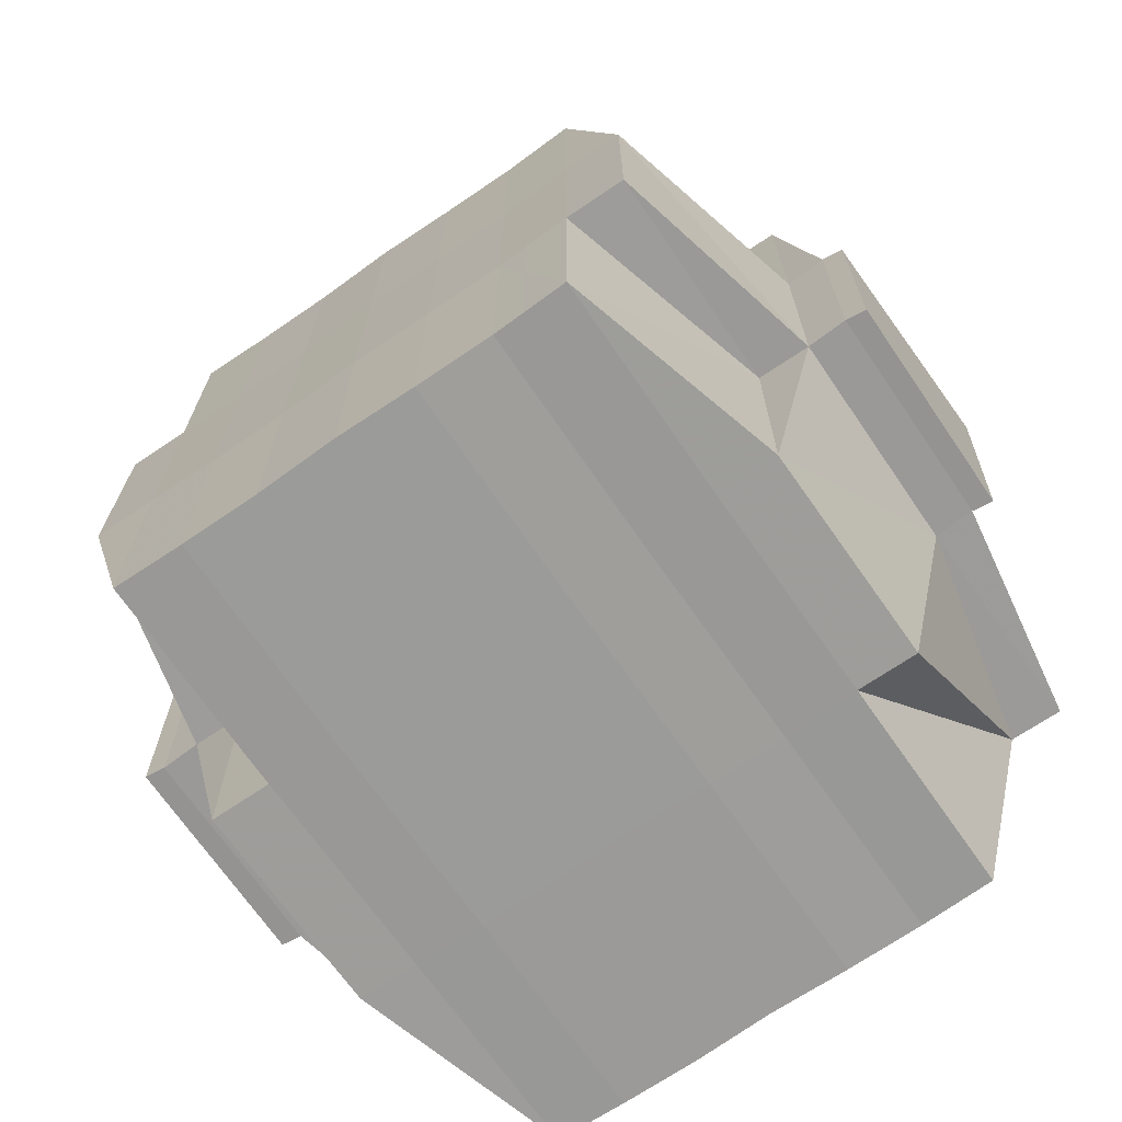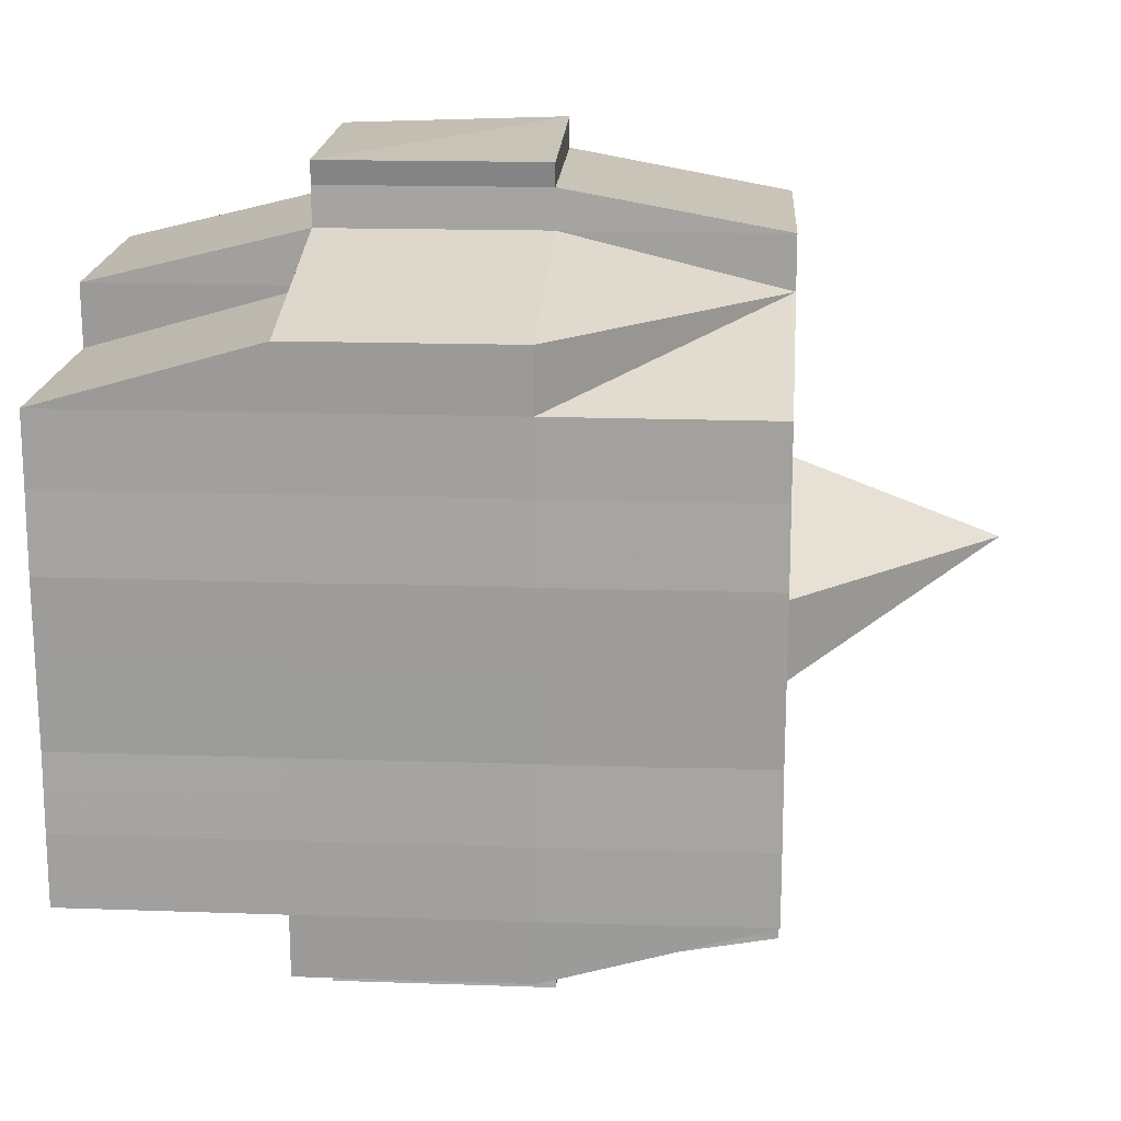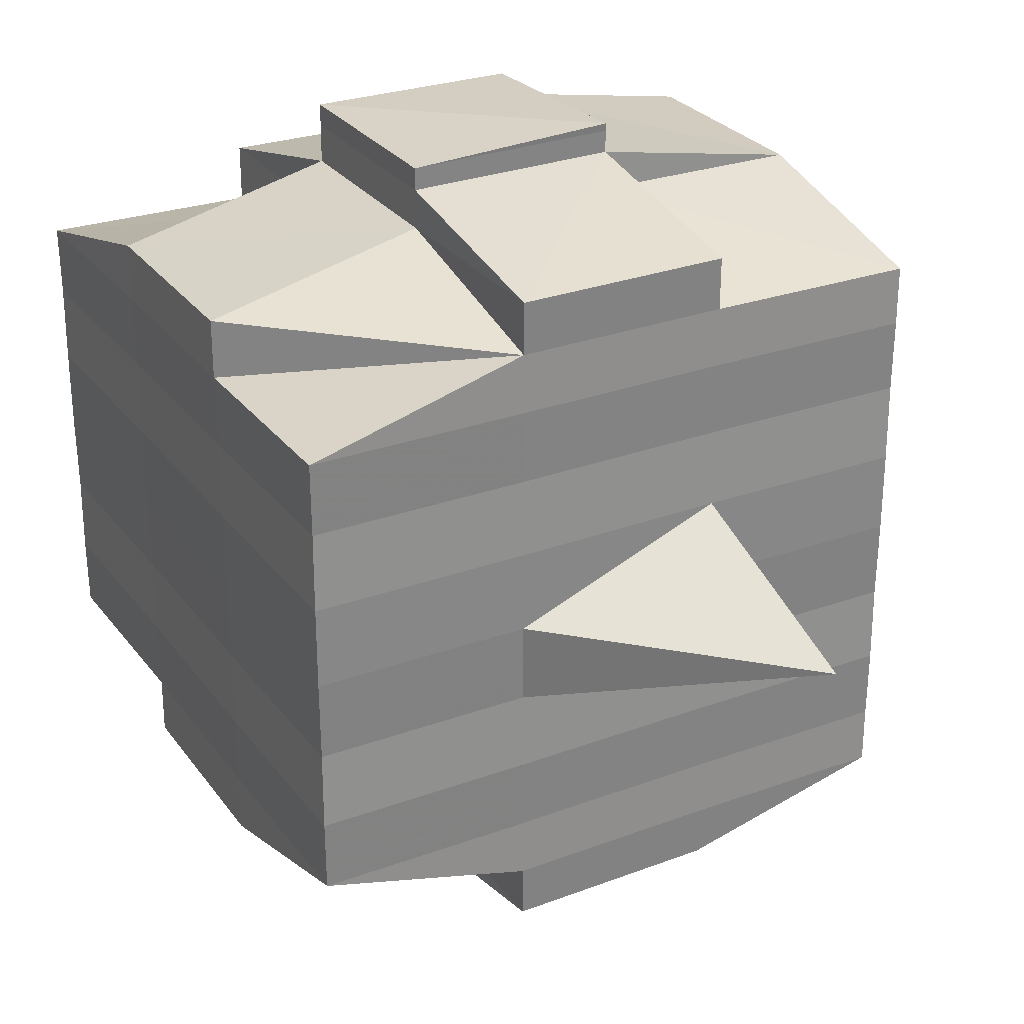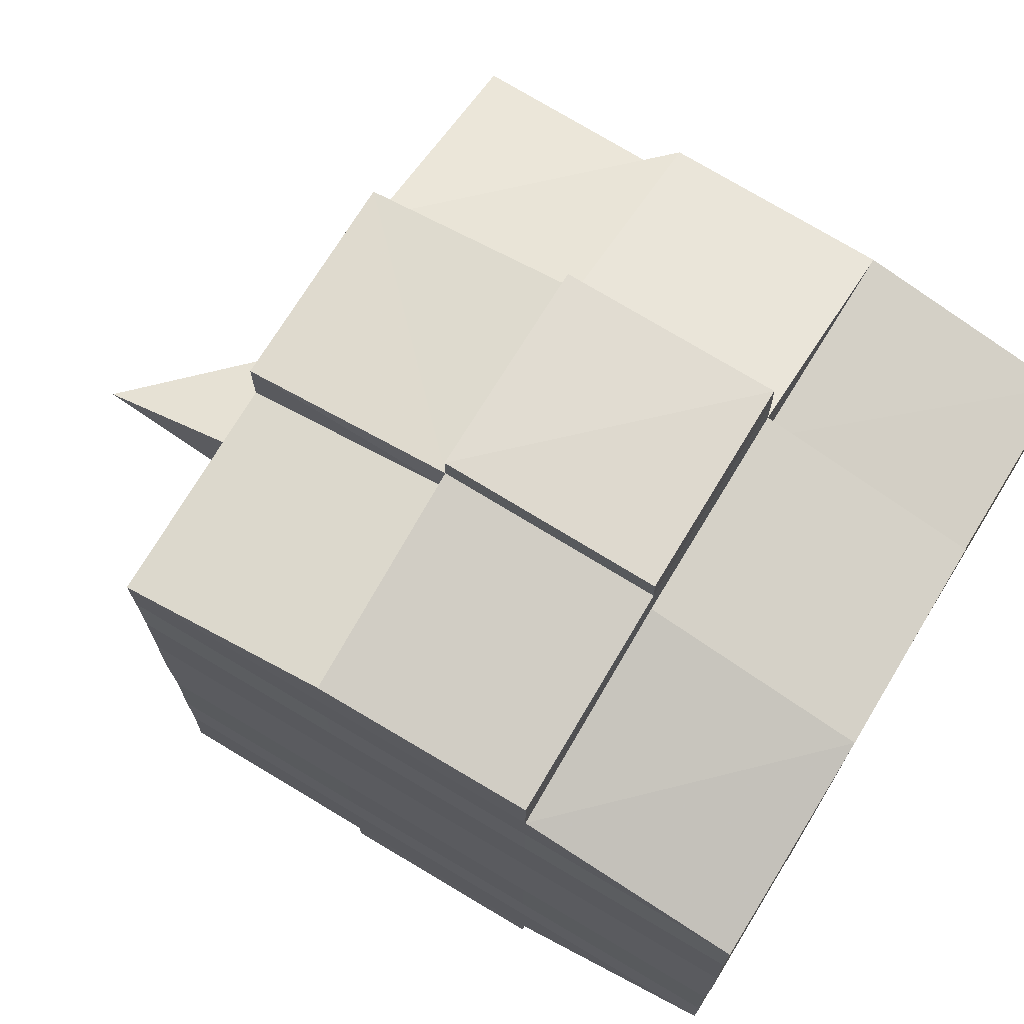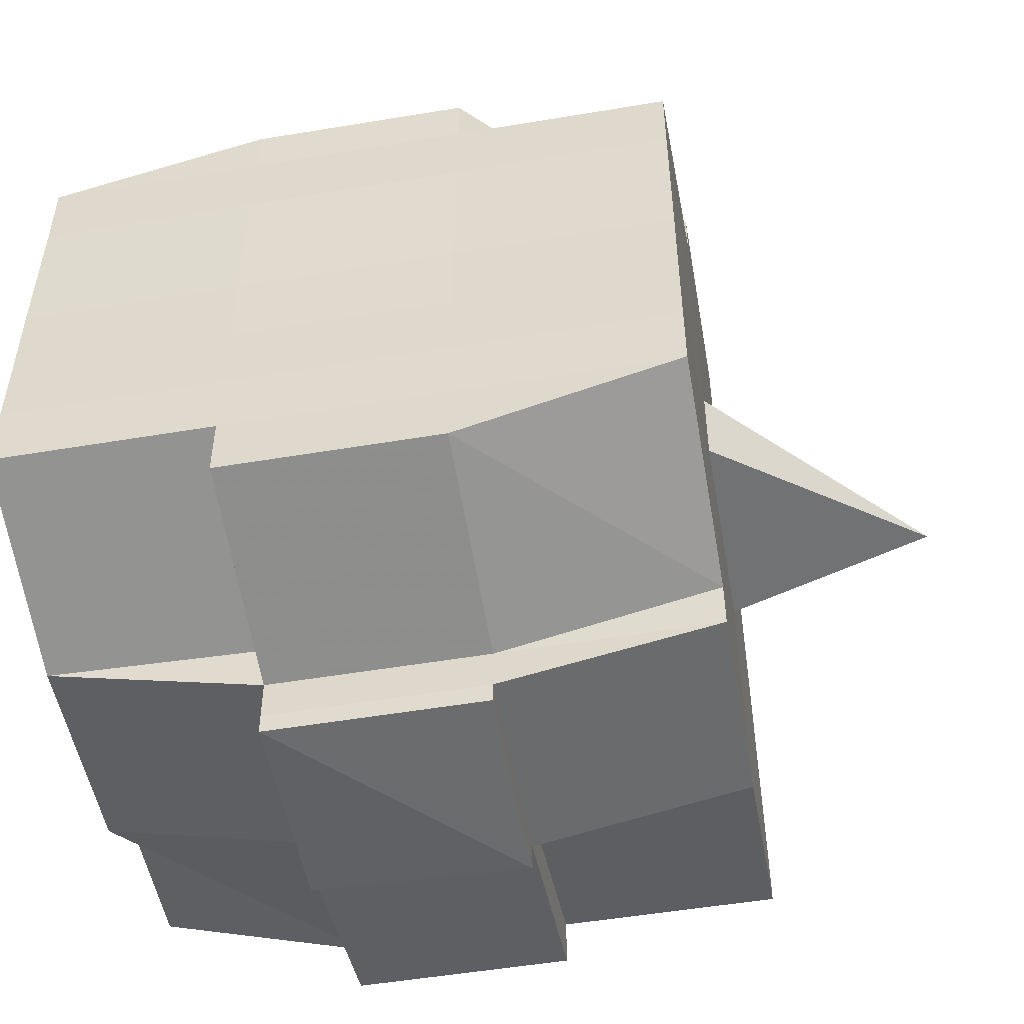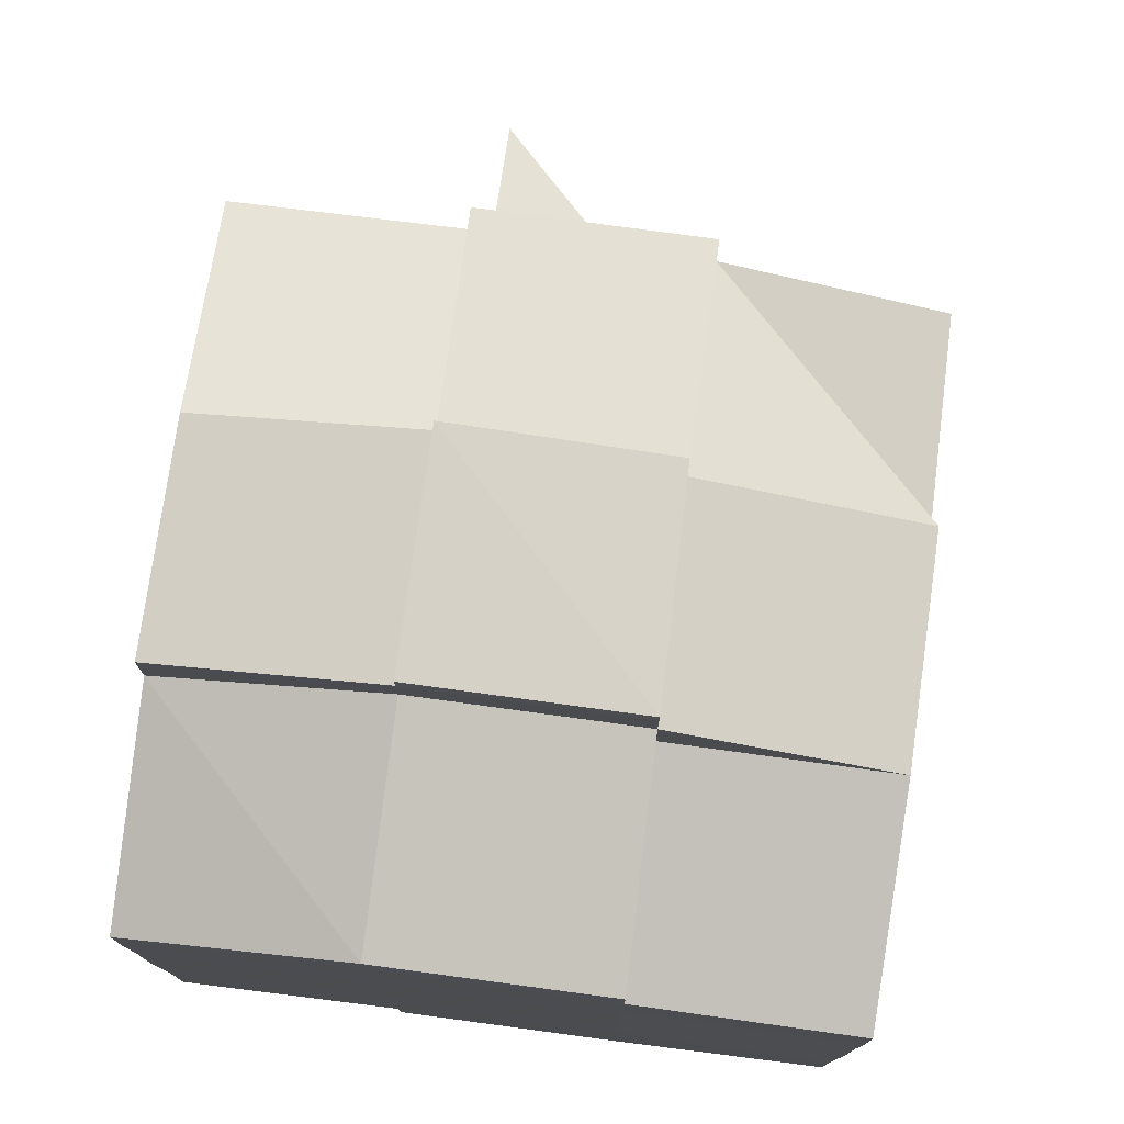
<metadata>
{"format":"obj","ext":"obj","renderer":"f3d","projection":"perspective","resolution":1024,"background":"white","views":[{"elev":-69.7,"azim":124.7,"up":"+Y"},{"elev":17.9,"azim":94.0,"up":"+Z"},{"elev":27.8,"azim":150.8,"up":"+Z"},{"elev":71.6,"azim":-58.8,"up":"+Z"},{"elev":-51.3,"azim":100.0,"up":"+Z"},{"elev":76.6,"azim":7.5,"up":"+Z"}]}
</metadata>
<code>
o 1034
v 2205 1871 15.09
v 2205 1871 15.09
v 2205 1871 15.09
v 2205 1871 15.09
v 2205 1871 15.09
v 2205 1871 15.09
v 2205 1871 15.09
v 2205 1871 15.09
v 2205 1871 15.09
v 2205 1871 15.09
v 2205 1871 15.09
v 2205 1871 15.09
v 2205 1871 15.09
v 2205 1871 15.08
v 2205 1871 15.09
v 2205 1871 15.09
v 2205 1871 15.09
v 2205 1871 15.08
v 2205 1871 15.09
v 2205 1871 15.08
v 2205 1871 15.08
v 2205 1871 15.09
v 2205 1871 15.08
v 2205 1871 15.08
v 2205 1871 15.08
v 2205 1871 15.08
v 2205 1871 15.08
v 2205 1871 15.08
v 2205 1871 15.08
v 2205 1871 15.08
v 2205 1871 15.08
v 2205 1871 15.07
v 2205 1871 15.08
v 2205 1871 15.08
v 2205 1871 15.08
v 2205 1871 15.08
v 2205 1871 15.08
v 2205 1871 15.07
v 2205 1871 15.07
v 2205 1871 15.07
v 2205 1871 15.07
v 2205 1871 15.07
v 2205 1871 15.07
v 2205 1871 15.07
v 2205 1871 15.07
v 2205 1871 15.07
v 2205 1871 15.07
v 2205 1871 15.08
v 2205 1871 15.07
v 2205 1871 15.07
v 2205 1871 15.07
v 2205 1871 15.07
v 2205 1871 15.07
v 2205 1871 15.07
v 2205 1871 15.06
v 2205 1871 15.07
v 2205 1871 15.07
v 2205 1871 15.07
v 2205 1871 15.06
v 2205 1871 15.06
v 2205 1871 15.06
v 2205 1871 15.06
v 2205 1871 15.06
v 2205 1871 15.06
v 2205 1871 15.07
v 2205 1871 15.06
v 2205 1871 15.06
v 2205 1871 15.06
v 2205 1871 15.06
v 2205 1871 15.06
v 2205 1871 15.06
v 2205 1871 15.06
v 2205 1871 15.06
v 2205 1871 15.06
v 2205 1871 15.05
v 2205 1871 15.06
v 2205 1871 15.05
v 2205 1871 15.05
v 2205 1871 15.05
v 2205 1871 15.05
v 2205 1871 15.05
v 2205 1871 15.05
v 2205 1871 15.05
v 2205 1871 15.06
v 2205 1871 15.05
v 2205 1871 15.05
v 2205 1871 15.05
v 2205 1871 15.05
v 2205 1871 15.05
v 2205 1871 15.05
v 2205 1871 15.05
v 2205 1871 15.05
v 2205 1871 15.05
v 2205 1871 15.05
v 2205 1871 15.05
v 2205 1871 15.05
v 2205 1871 15.05
v 2205 1871 15.05
v 2205 1871 15.05
v 2205 1871 15.05
v 2205 1871 15.05
v 2205 1871 15.06
v 2205 1871 15.05
v 2205 1871 15.05
v 2205 1871 15.05
v 2205 1871 15.05
v 2205 1871 15.05
v 2205 1871 15.05
v 2205 1871 15.05
v 2205 1871 15.05
v 2205 1871 15.05
v 2205 1871 15.06
v 2205 1871 15.05
v 2205 1871 15.06
v 2205 1871 15.06
v 2205 1871 15.06
v 2205 1871 15.06
v 2205 1871 15.06
v 2205 1871 15.06
v 2205 1871 15.06
v 2205 1871 15.06
v 2205 1871 15.06
v 2205 1871 15.06
v 2205 1871 15.07
v 2205 1871 15.06
v 2205 1871 15.06
v 2205 1871 15.06
v 2205 1871 15.06
v 2205 1871 15.07
v 2205 1871 15.07
v 2205 1871 15.07
v 2205 1871 15.07
v 2205 1871 15.07
v 2205 1871 15.07
v 2205 1871 15.07
v 2205 1871 15.07
v 2205 1871 15.07
v 2205 1871 15.07
v 2205 1871 15.07
v 2205 1871 15.08
v 2205 1871 15.07
v 2205 1871 15.07
v 2205 1871 15.07
v 2205 1871 15.08
v 2205 1871 15.08
v 2205 1871 15.08
v 2205 1871 15.08
v 2205 1871 15.08
v 2205 1871 15.08
v 2205 1871 15.09
v 2205 1871 15.08
v 2205 1871 15.08
v 2205 1871 15.08
v 2205 1871 15.08
v 2205 1871 15.08
v 2205 1871 15.08
v 2205 1871 15.08
v 2205 1871 15.08
v 2205 1871 15.08
v 2205 1871 15.08
v 2205 1871 15.08
v 2205 1871 15.08
v 2205 1871 15.08
v 2205 1871 15.09
v 2205 1871 15.08
v 2205 1871 15.09
v 2205 1871 15.09
v 2205 1871 15.09
v 2205 1871 15.09
v 2205 1871 15.09
v 2205 1871 15.09
v 2205 1871 15.09
v 2205 1871 15.09
v 2205 1871 15.09
v 2205 1871 15.08
v 2205 1871 15.09
v 2205 1871 15.09
v 2205 1871 15.09
v 2205 1871 15.09
v 2205 1871 15.09
v 2205 1871 15.09
v 2205 1871 15.09
v 2205 1871 15.09
v 2205 1871 15.08
v 2205 1871 15.09
v 2205 1871 15.08
v 2205 1871 15.09
v 2205 1871 15.09
v 2205 1871 15.09
v 2205 1871 15.09
v 2205 1871 15.08
v 2205 1871 15.08
v 2205 1871 15.08
v 2205 1871 15.08
v 2205 1871 15.08
v 2205 1871 15.08
v 2205 1871 15.08
v 2205 1871 15.08
v 2205 1871 15.08
v 2205 1871 15.08
v 2205 1871 15.08
v 2205 1871 15.08
v 2205 1871 15.07
v 2205 1871 15.08
v 2205 1871 15.08
v 2205 1871 15.08
v 2205 1871 15.07
v 2205 1871 15.07
v 2205 1871 15.07
v 2205 1871 15.07
v 2205 1871 15.08
v 2205 1871 15.07
v 2205 1871 15.07
v 2205 1871 15.07
v 2205 1871 15.07
v 2205 1871 15.07
v 2205 1871 15.07
v 2205 1871 15.06
v 2205 1871 15.07
v 2205 1871 15.07
v 2205 1871 15.07
v 2205 1871 15.06
v 2205 1871 15.06
v 2205 1871 15.06
v 2205 1871 15.06
v 2205 1871 15.07
v 2205 1871 15.06
v 2205 1871 15.06
v 2205 1871 15.06
v 2205 1871 15.06
v 2205 1871 15.06
v 2205 1871 15.06
v 2205 1871 15.06
v 2205 1871 15.06
v 2205 1871 15.05
v 2205 1871 15.06
v 2205 1871 15.06
v 2205 1871 15.06
v 2205 1871 15.06
v 2205 1871 15.06
v 2205 1871 15.06
v 2205 1871 15.05
v 2205 1871 15.06
v 2205 1871 15.06
v 2205 1871 15.06
v 2205 1871 15.06
v 2205 1871 15.06
v 2205 1871 15.06
v 2205 1871 15.05
v 2205 1871 15.05
v 2205 1871 15.05
v 2205 1871 15.05
v 2205 1871 15.05
v 2205 1871 15.05
v 2205 1871 15.05
v 2205 1871 15.06
v 2205 1871 15.05
v 2205 1871 15.06
v 2205 1871 15.06
v 2205 1871 15.06
v 2205 1871 15.05
v 2205 1871 15.06
v 2205 1871 15.06
v 2205 1871 15.06
v 2205 1871 15.06
v 2205 1871 15.07
v 2205 1871 15.07
v 2205 1871 15.07
v 2205 1871 15.07
v 2205 1871 15.07
v 2205 1871 15.07
v 2205 1871 15.06
v 2205 1871 15.06
v 2205 1871 15.07
v 2205 1871 15.07
v 2205 1871 15.07
v 2205 1871 15.07
v 2205 1871 15.07
v 2205 1871 15.07
v 2205 1871 15.07
v 2205 1871 15.07
v 2205 1871 15.07
v 2205 1871 15.07
v 2205 1871 15.08
v 2205 1871 15.08
v 2205 1871 15.08
v 2205 1871 15.08
v 2205 1871 15.08
v 2205 1871 15.08
v 2205 1871 15.08
v 2205 1871 15.09
v 2205 1871 15.09
v 2205 1871 15.09
v 2205 1871 15.09
v 2205 1871 15.09
v 2205 1871 15.09
v 2205 1871 15.09
v 2205 1871 15.08
v 2205 1871 15.08
v 2205 1871 15.08
v 2205 1871 15.08
v 2205 1871 15.08
v 2205 1871 15.08
v 2205 1871 15.08
v 2205 1871 15.08
v 2205 1871 15.09
v 2205 1871 15.09
v 2205 1871 15.09
v 2205 1871 15.09
v 2205 1871 15.09
v 2205 1871 15.09
v 2205 1871 15.09
v 2205 1871 15.07
v 2205 1871 15.07
v 2205 1871 15.07
v 2205 1871 15.07
v 2205 1871 15.07
v 2205 1871 15.06
v 2205 1871 15.06
v 2205 1871 15.06
v 2205 1871 15.05
v 2205 1871 15.05
v 2205 1871 15.06
v 2205 1871 15.05
v 2205 1871 15.05
v 2205 1871 15.05
v 2205 1871 15.05
v 2205 1871 15.05
f 1 2 3
f 4 5 2
f 6 7 3
f 8 9 6
f 10 11 5
f 12 13 4
f 13 14 15
f 16 12 17
f 10 18 19
f 18 20 11
f 21 18 22
f 23 24 18
f 24 25 26
f 27 26 18
f 18 26 28
f 26 29 28
f 29 30 28
f 26 31 29
f 25 32 31
f 33 31 26
f 28 30 34
f 29 35 30
f 31 35 29
f 35 36 37
f 31 38 35
f 39 38 31
f 32 40 38
f 41 42 39
f 42 43 44
f 44 45 38
f 40 46 45
f 38 47 35
f 38 45 47
f 35 47 48
f 47 49 36
f 45 50 47
f 50 51 49
f 47 50 52
f 45 53 50
f 54 53 45
f 46 55 53
f 53 56 50
f 56 57 51
f 50 56 58
f 53 59 56
f 55 60 59
f 61 59 53
f 60 62 63
f 59 64 56
f 56 64 65
f 59 63 64
f 66 63 59
f 64 67 57
f 63 68 64
f 68 69 67
f 64 68 70
f 68 71 69
f 63 72 68
f 73 72 63
f 72 74 68
f 73 75 76
f 77 78 71
f 79 80 75
f 81 80 82
f 83 82 84
f 85 86 78
f 87 88 86
f 89 90 85
f 91 92 88
f 90 92 93
f 94 93 95
f 96 89 97
f 98 91 99
f 100 98 101
f 102 100 74
f 99 103 104
f 105 106 103
f 107 105 108
f 109 107 110
f 110 99 111
f 110 104 112
f 113 110 114
f 74 110 115
f 115 110 116
f 74 115 117
f 115 116 118
f 117 115 118
f 118 112 119
f 118 119 120
f 121 122 117
f 117 118 123
f 123 120 124
f 123 118 125
f 126 117 123
f 127 117 126
f 128 121 126
f 126 123 129
f 129 124 130
f 129 123 131
f 132 126 129
f 70 126 132
f 133 128 132
f 132 129 134
f 134 130 135
f 134 129 136
f 137 132 134
f 65 132 137
f 138 133 137
f 137 134 139
f 139 135 140
f 139 134 141
f 142 137 139
f 58 137 142
f 143 138 142
f 142 139 144
f 144 140 145
f 144 139 146
f 147 145 148
f 149 148 150
f 151 152 150
f 153 154 152
f 155 156 149
f 157 144 156
f 158 144 157
f 158 142 144
f 52 142 158
f 159 158 157
f 48 158 159
f 160 143 158
f 161 160 159
f 159 162 163
f 34 163 164
f 34 159 165
f 30 159 34
f 28 34 166
f 166 164 167
f 166 34 168
f 169 167 170
f 169 166 171
f 172 166 173
f 174 175 166
f 171 176 177
f 178 179 169
f 180 178 181
f 182 183 176
f 182 184 183
f 185 186 182
f 9 185 187
f 168 182 187
f 187 188 7
f 189 190 188
f 191 192 190
f 193 191 182
f 194 193 182
f 194 195 193
f 193 196 191
f 195 196 193
f 197 195 198
f 196 199 184
f 200 201 195
f 195 202 196
f 146 202 195
f 201 203 202
f 202 204 196
f 196 204 205
f 204 206 199
f 202 207 204
f 141 207 202
f 203 208 207
f 207 209 204
f 209 210 206
f 204 209 211
f 207 212 209
f 136 212 207
f 208 213 212
f 212 214 209
f 214 215 210
f 209 214 216
f 212 217 214
f 131 217 212
f 213 218 217
f 217 219 214
f 219 220 215
f 214 219 221
f 217 222 219
f 218 223 222
f 125 222 217
f 222 224 219
f 224 225 220
f 219 224 226
f 222 227 224
f 228 227 222
f 227 229 224
f 229 230 225
f 224 229 231
f 228 232 233
f 234 235 232
f 236 235 237
f 238 237 239
f 240 241 229
f 241 242 243
f 244 243 229
f 229 243 245
f 243 246 245
f 245 246 247
f 245 247 248
f 243 249 246
f 111 249 243
f 242 250 249
f 250 251 252
f 108 252 249
f 251 253 254
f 249 254 255
f 249 255 256
f 252 95 257
f 258 257 259
f 258 259 260
f 261 97 258
f 262 96 258
f 263 260 264
f 263 258 66
f 246 258 263
f 247 246 263
f 247 263 265
f 265 263 61
f 265 264 266
f 248 247 265
f 248 265 267
f 267 265 54
f 267 266 268
f 269 268 270
f 271 248 267
f 231 248 271
f 272 273 248
f 274 272 271
f 271 275 276
f 277 276 278
f 226 271 277
f 277 271 279
f 280 274 277
f 221 277 281
f 282 280 281
f 281 277 283
f 283 270 284
f 281 283 285
f 285 283 33
f 285 284 286
f 287 281 285
f 216 281 287
f 288 282 287
f 287 285 289
f 289 285 27
f 289 286 290
f 291 290 292
f 293 292 294
f 295 296 294
f 297 298 296
f 299 300 293
f 301 289 300
f 302 289 301
f 191 302 301
f 302 287 289
f 211 287 302
f 303 302 304
f 305 288 302
f 306 307 308
f 307 309 310
f 306 311 312
f 313 314 315
f 316 317 314
f 318 319 320
f 321 322 323
f 324 325 326
f 326 327 328

</code>
